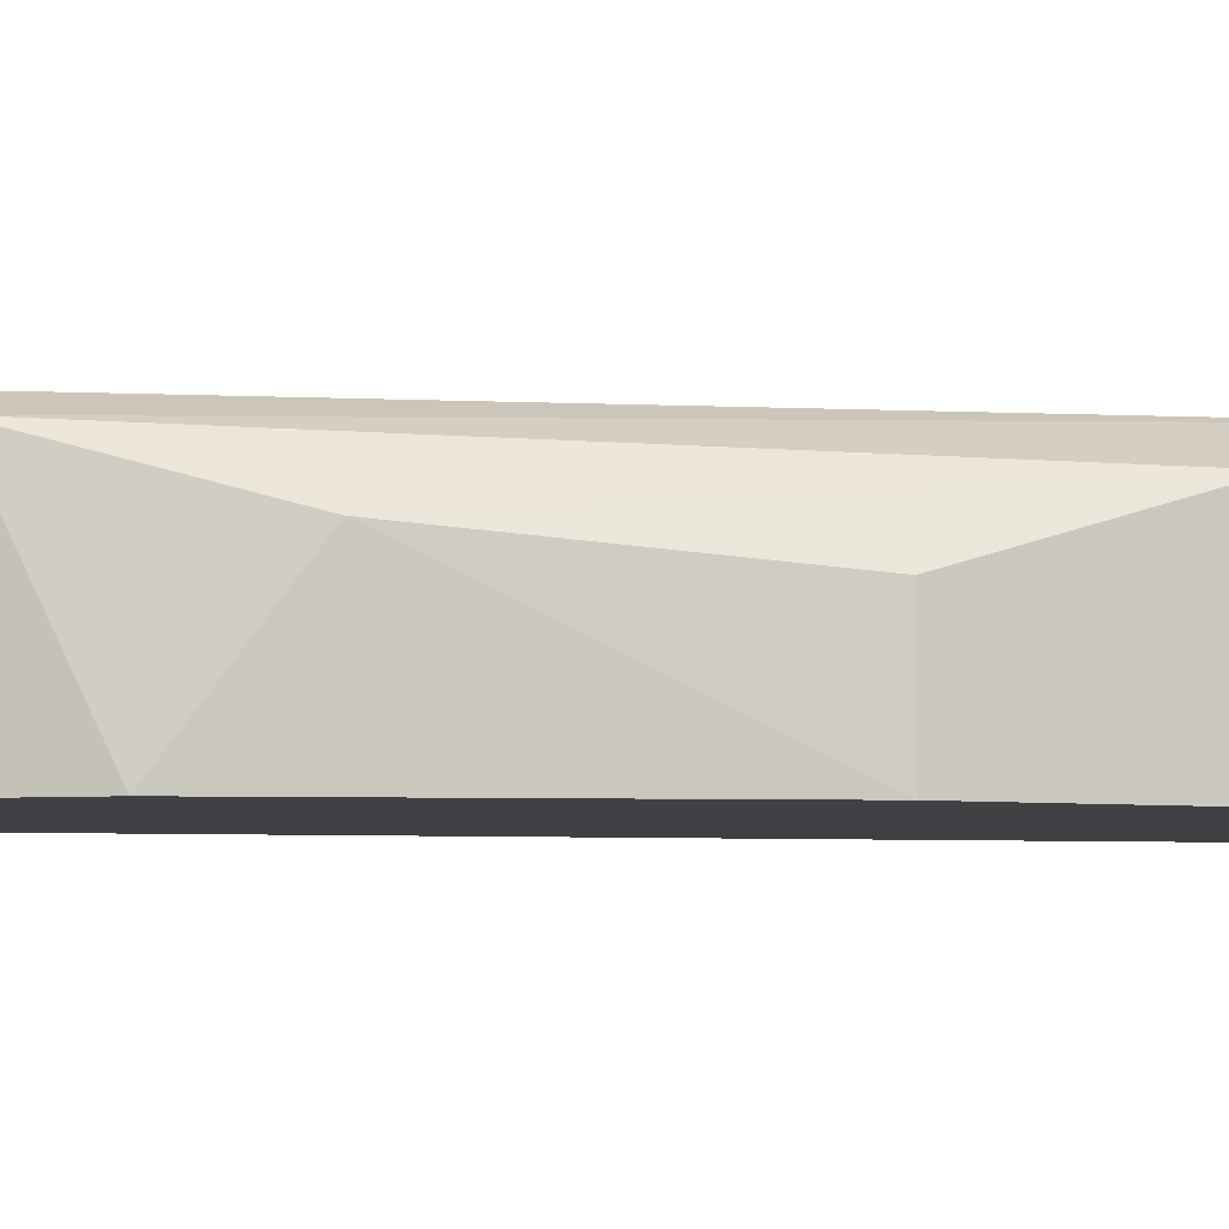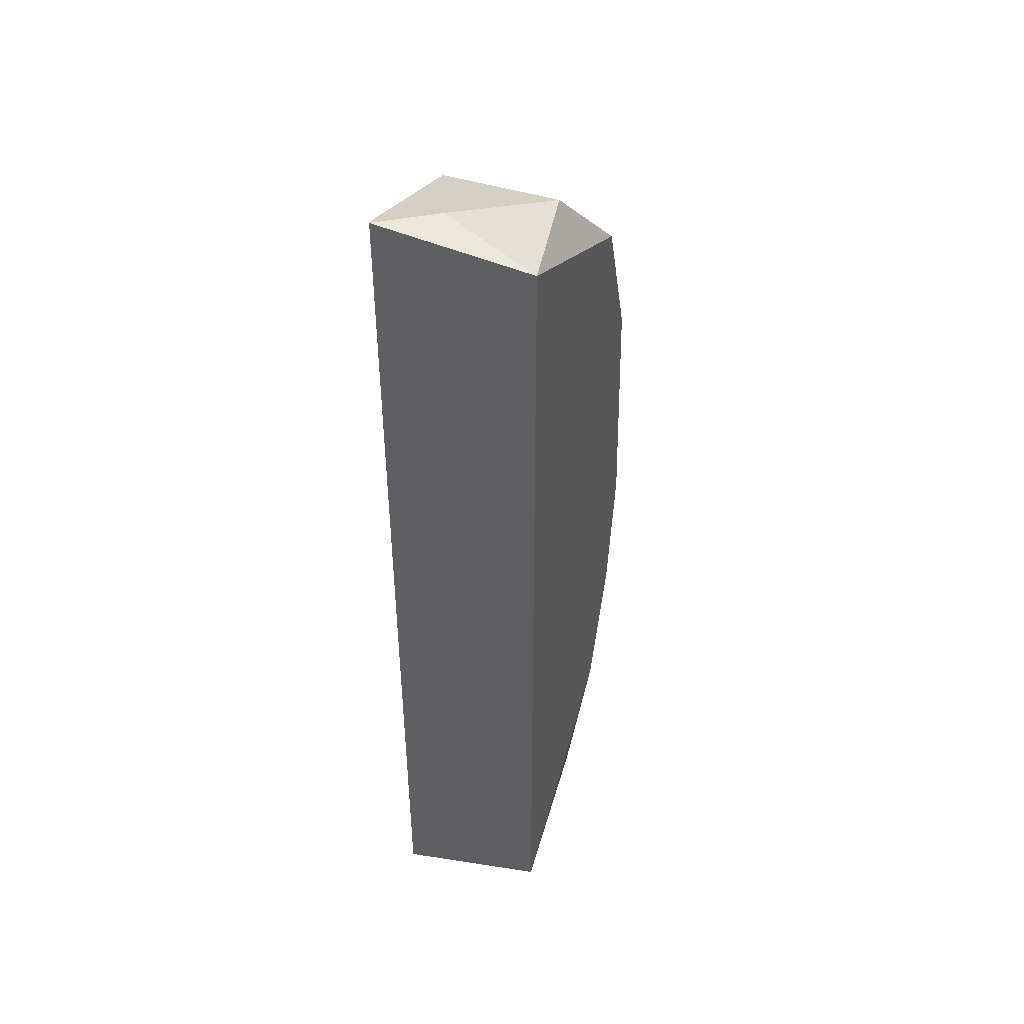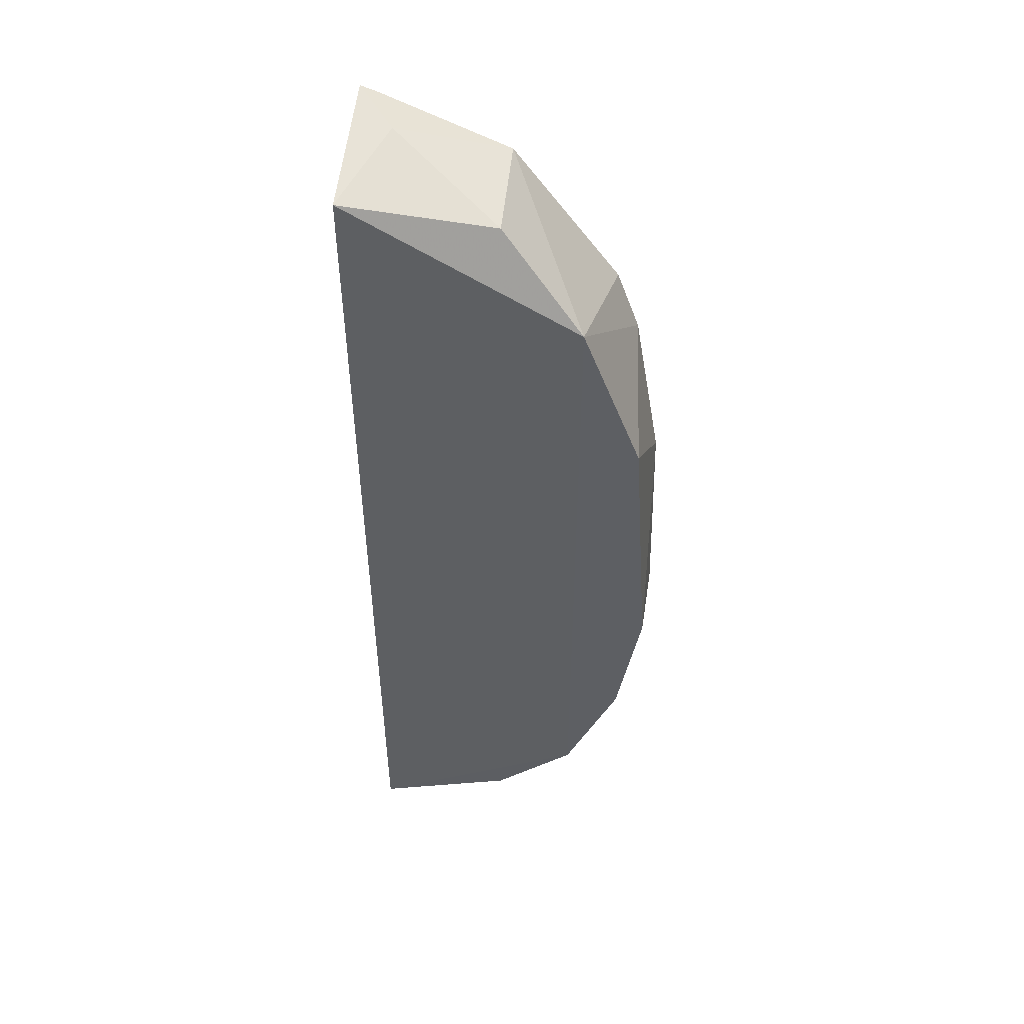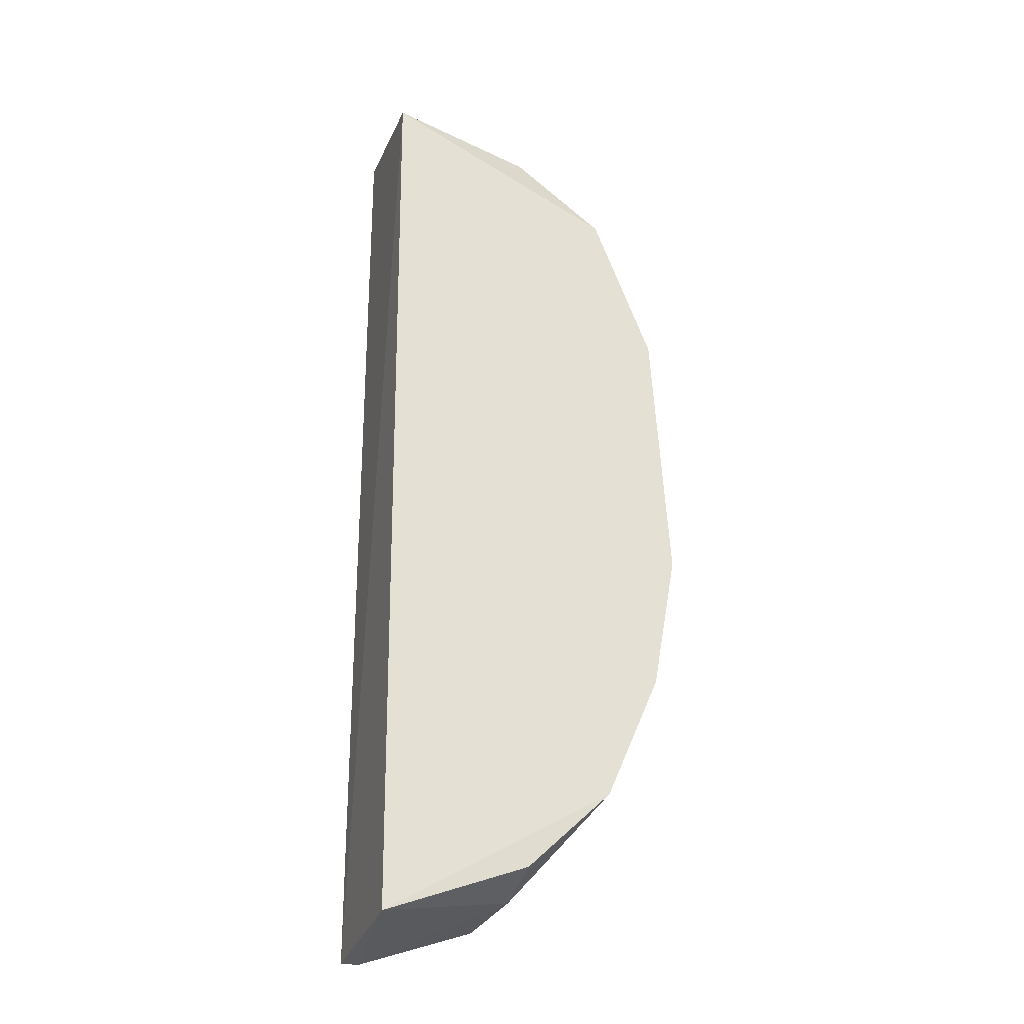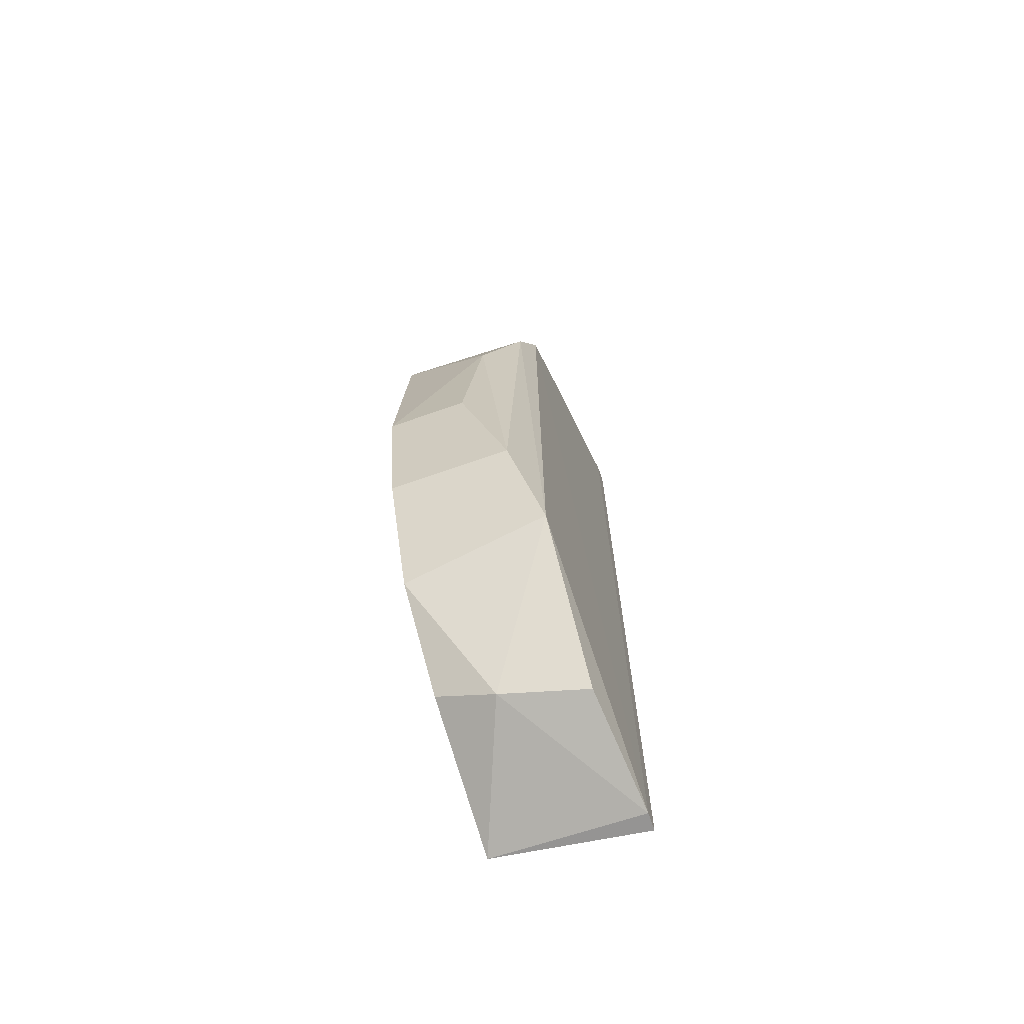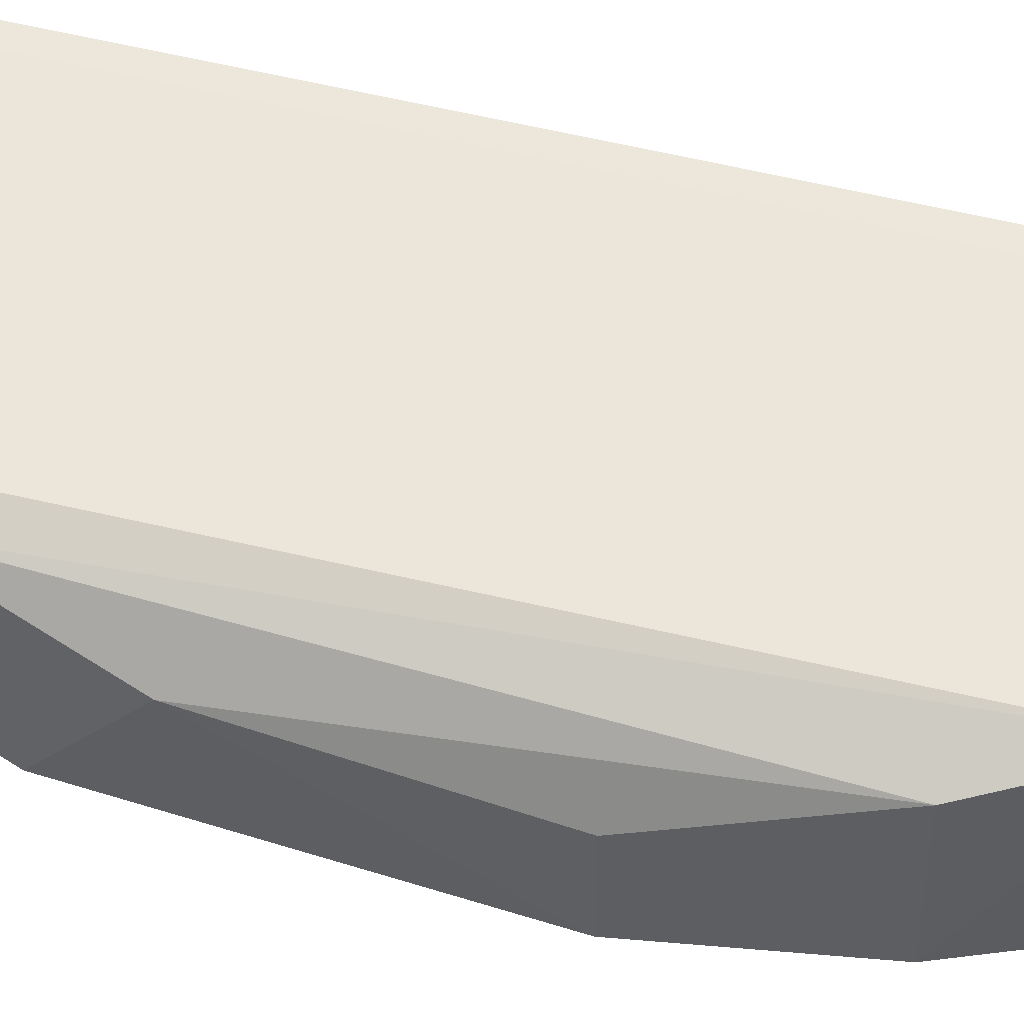
<metadata>
{"format":"obj","ext":"obj","renderer":"f3d","projection":"perspective","resolution":1024,"background":"white","views":[{"elev":-5.4,"azim":-98.8,"up":"+Z"},{"elev":46.1,"azim":108.8,"up":"+Y"},{"elev":47.8,"azim":-171.2,"up":"+Y"},{"elev":-26.5,"azim":165.2,"up":"+Y"},{"elev":-70.6,"azim":-70.7,"up":"+Y"},{"elev":51.7,"azim":-74.7,"up":"+Z"}]}
</metadata>
<code>
v -0.454 0.4424 0.4034
v -0.4507 0.4686 0.3995
v -0.4561 0.4574 0.4018
v -0.4542 0.4638 0.4034
v -0.446 0.4702 0.4038
v -0.446 0.4364 0.4038
v -0.4563 0.4506 0.4012
v -0.4563 0.4506 0.3985
v -0.4499 0.4376 0.4034
v -0.4454 0.4704 0.4038
v -0.4454 0.4364 0.4038
v -0.4557 0.4599 0.3985
v -0.4456 0.4696 0.3986
v -0.4507 0.4388 0.3986
v -0.4505 0.4688 0.4034
v -0.4505 0.4381 0.4005
v -0.4458 0.437 0.3986
v -0.4551 0.462 0.403
v -0.4468 0.4702 0.402
v -0.4536 0.4416 0.3985
v -0.4536 0.4653 0.3985
v -0.4555 0.4459 0.4026
v -0.4555 0.4459 0.3985
f 16 20 14
f 13 11 17
f 13 17 20
f 21 13 20
f 8 21 20
f 4 5 15
f 21 4 15
f 11 13 10
f 5 11 10
f 15 5 10
f 21 8 12
f 8 3 12
f 13 21 2
f 21 15 2
f 1 20 16
f 9 1 16
f 20 1 23
f 8 20 23
f 1 22 23
f 22 8 23
f 1 4 18
f 4 21 18
f 22 1 18
f 3 22 18
f 21 12 18
f 12 3 18
f 11 5 6
f 5 4 6
f 17 11 6
f 4 1 6
f 1 9 6
f 16 17 6
f 9 16 6
f 3 8 7
f 8 22 7
f 22 3 7
f 10 13 19
f 15 10 19
f 13 2 19
f 2 15 19
f 20 17 14
f 17 16 14

</code>
